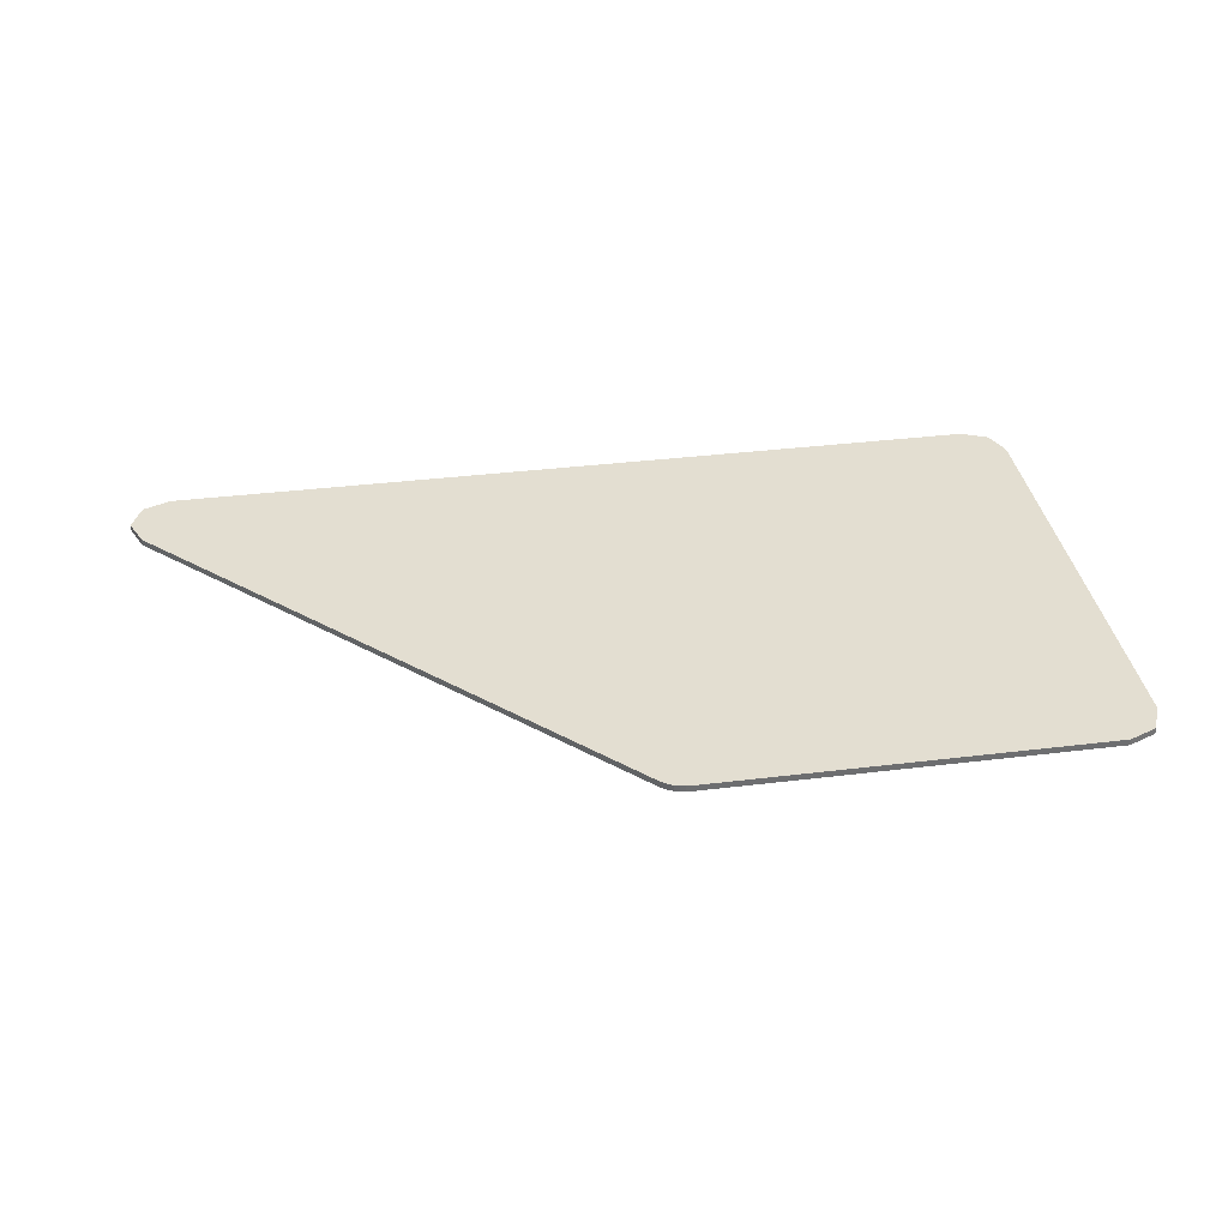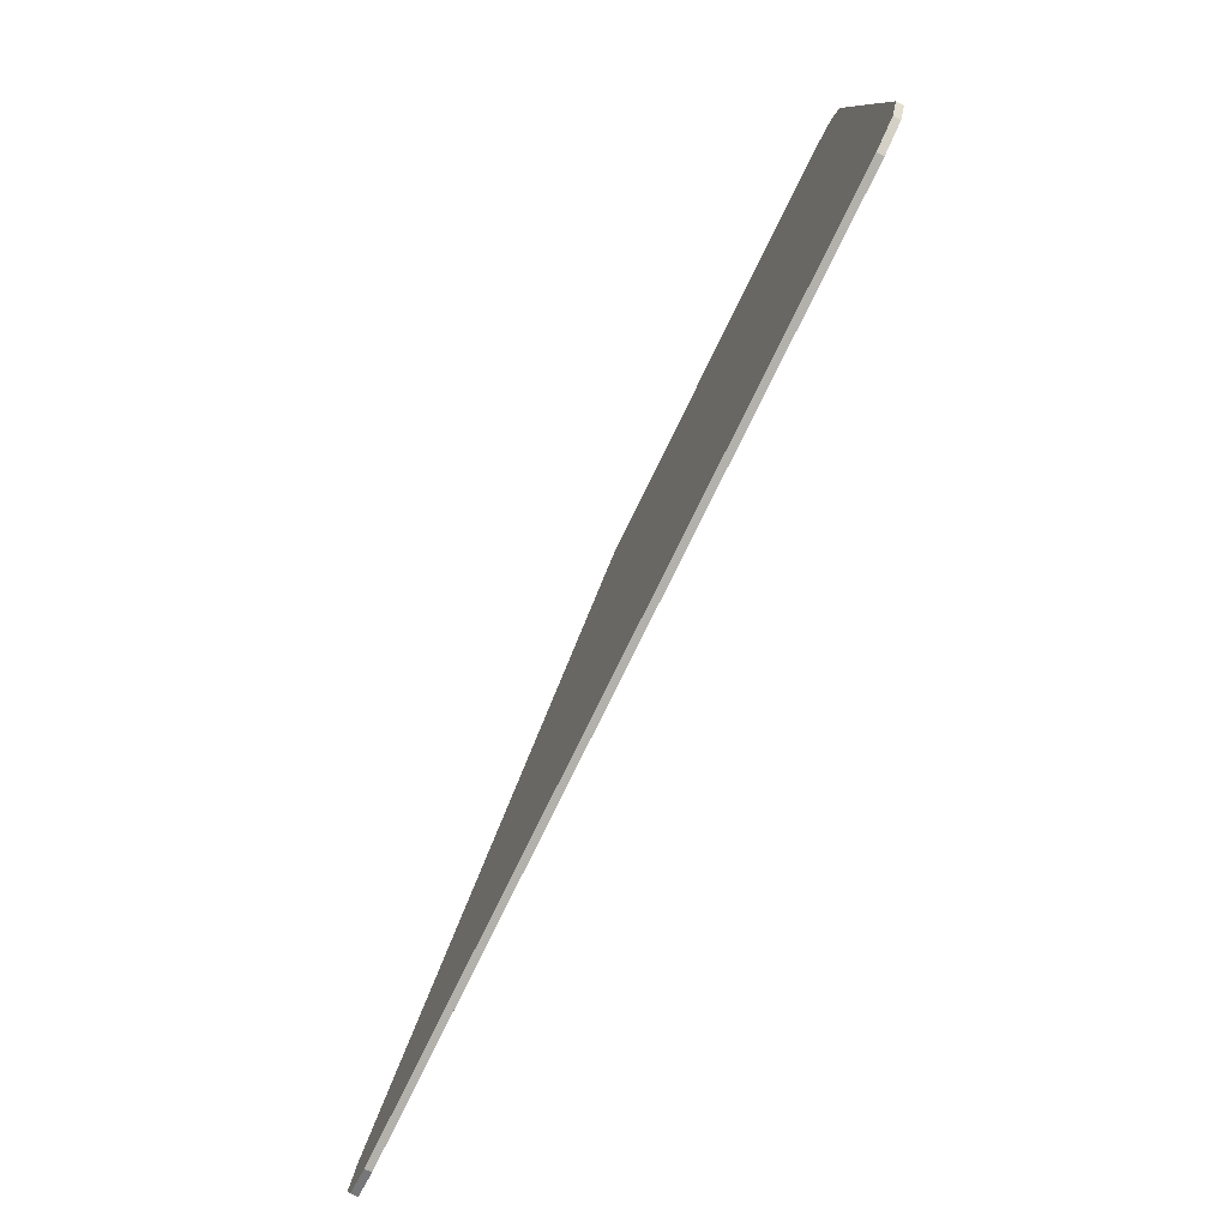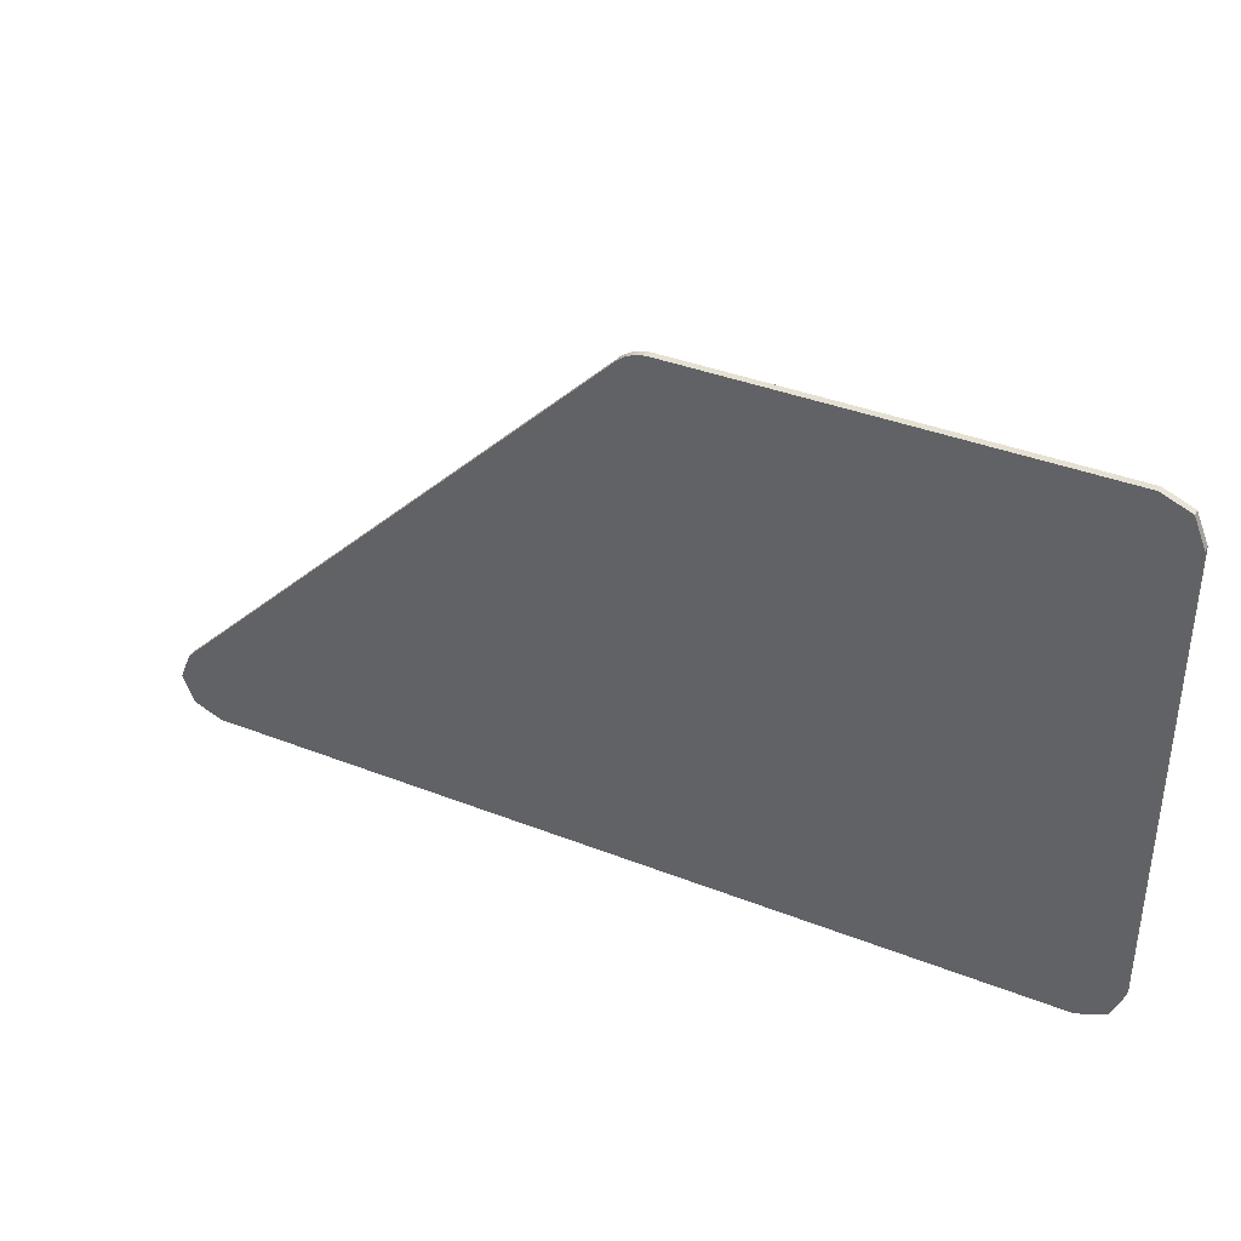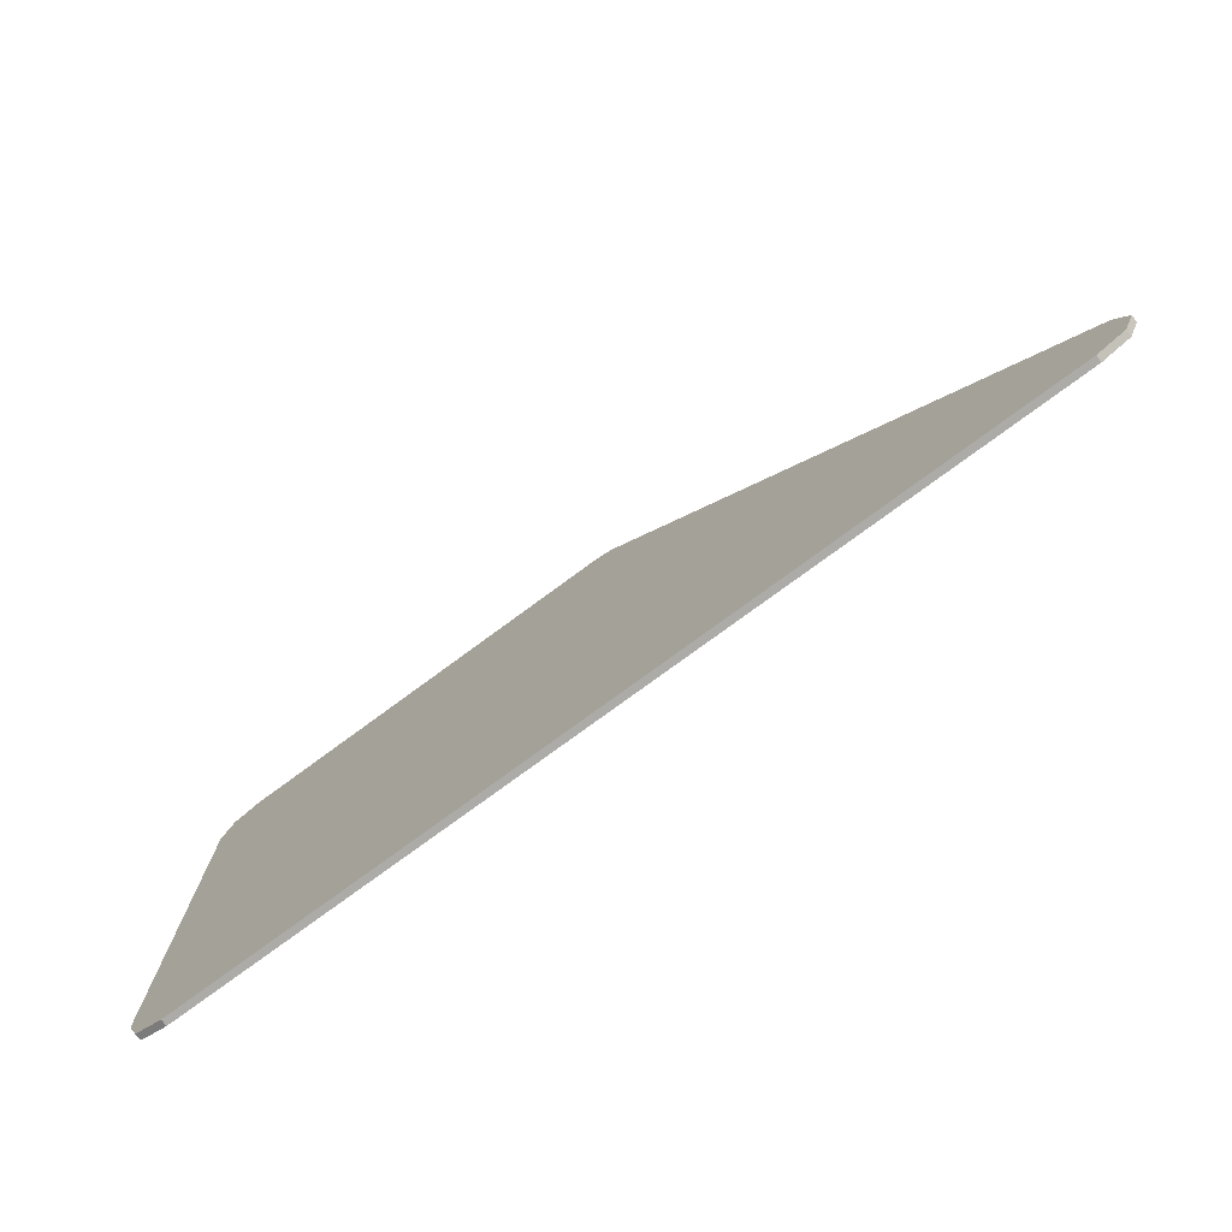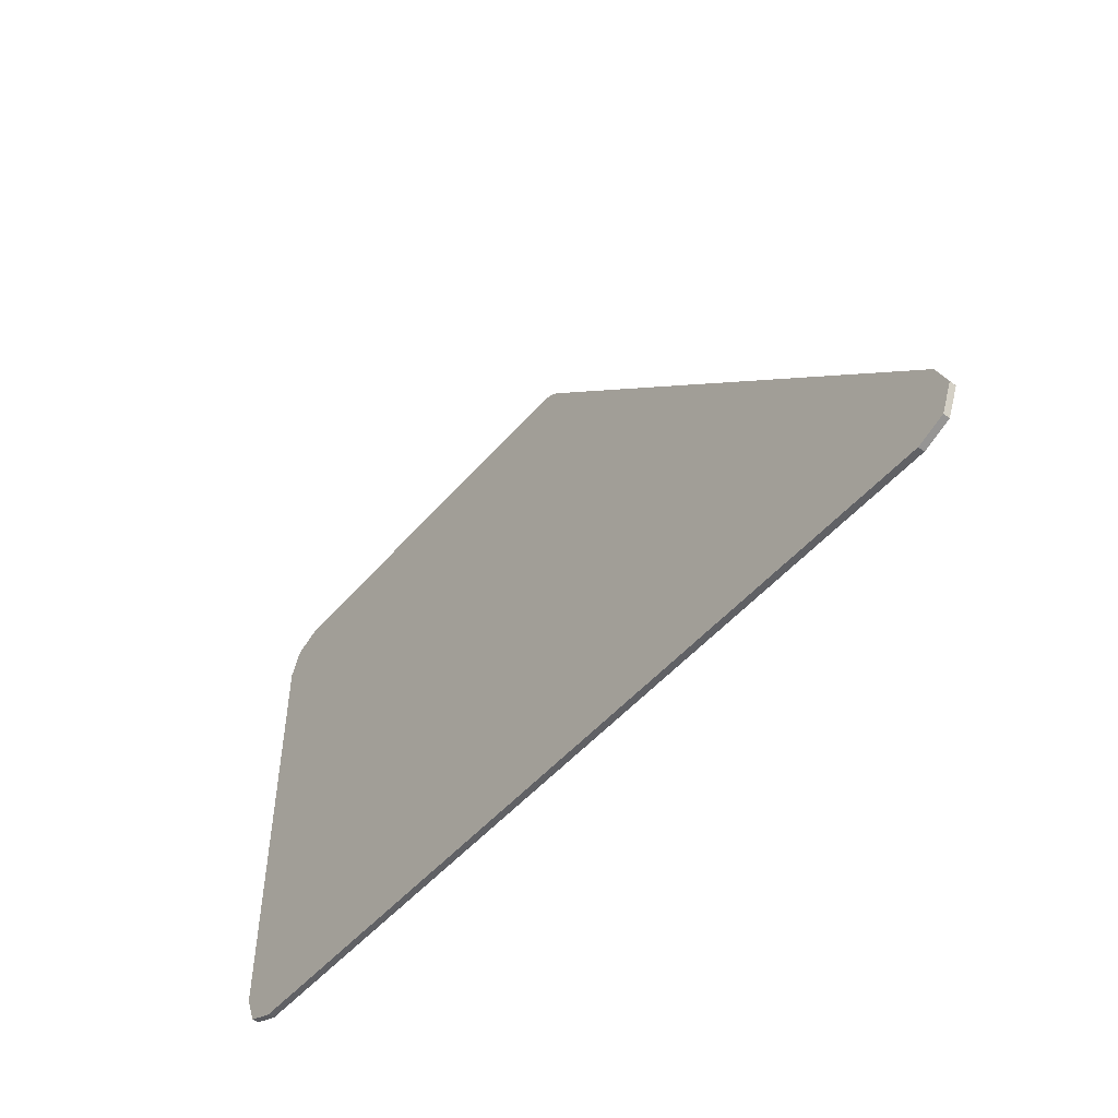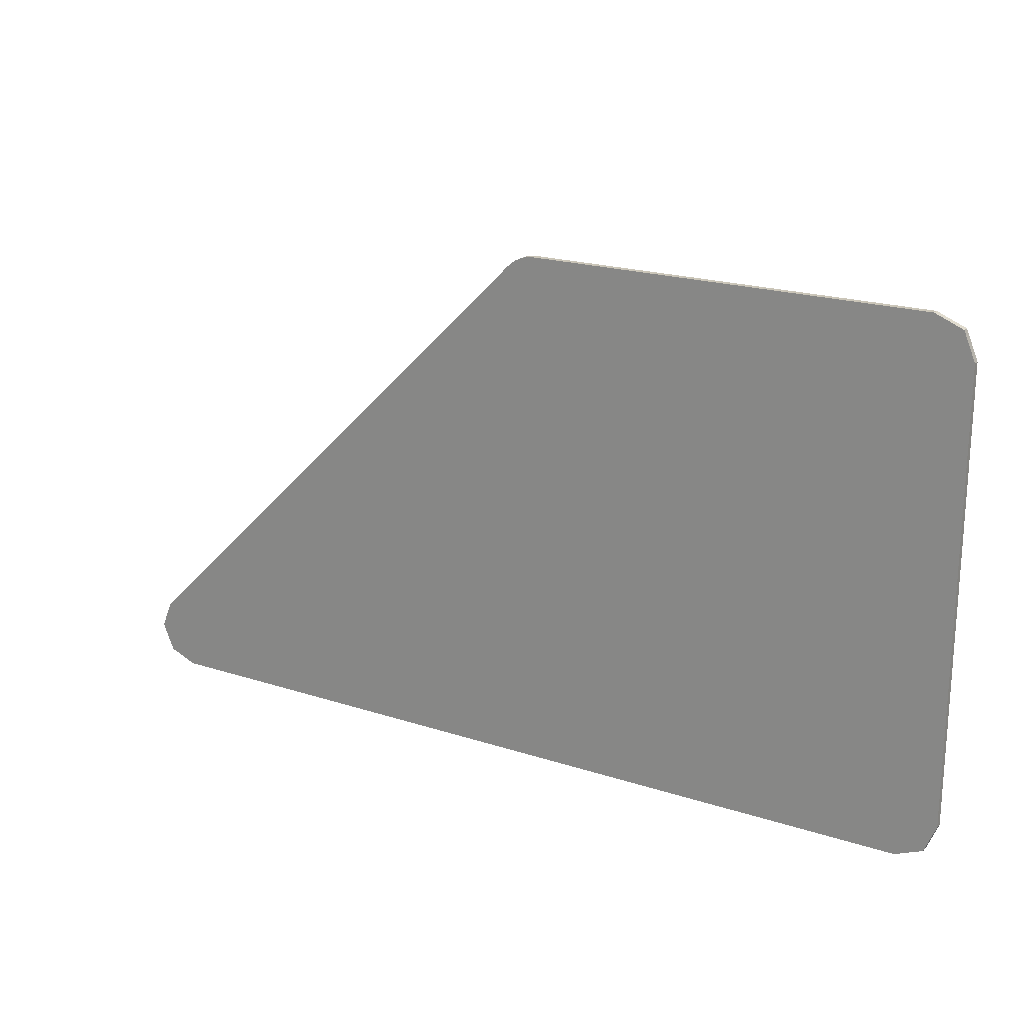
<metadata>
{"format":"obj","ext":"obj","renderer":"f3d","projection":"perspective","resolution":1024,"background":"white","views":[{"elev":36.1,"azim":-9.1,"up":"+Y"},{"elev":-79.0,"azim":63.8,"up":"+Z"},{"elev":37.8,"azim":26.6,"up":"+Z"},{"elev":-76.3,"azim":-143.6,"up":"+Z"},{"elev":-49.7,"azim":-128.9,"up":"+Z"},{"elev":20.4,"azim":30.8,"up":"+Z"}]}
</metadata>
<code>
v 0.9 0 0.425
v 0.878 0 0.478
v 0.825 0 0.5
v 0.01945 0 0.478
v 0.07248 0 0.5
v 0.0627 0 0.4994
v 0.02683 0 0.4845
v 0.02683 0 0.4845
v 0.0627 0 0.4994
v 0.05307 0 0.4974
v 0.03499 0 0.4899
v 0.03499 0 0.4899
v 0.05307 0 0.4974
v 0.04378 0 0.4943
v 0.9 0 -0.425
v 0.878 0 -0.478
v 0.825 0 -0.5
v -0.8305 0 -0.478
v -0.8525 0 -0.425
v -0.8305 0 -0.372
v -0.7775 0 -0.5
v 0.878 0 0.478
v 0.9 0 0.425
v 0.9 -0.0125 0.425
v 0.878 -0.0125 0.478
v 0.825 0 0.5
v 0.878 0 0.478
v 0.878 -0.0125 0.478
v 0.825 -0.0125 0.5
v 0.0627 -0.0125 0.4994
v 0.0627 0 0.4994
v 0.07248 0 0.5
v 0.07248 -0.0125 0.5
v 0.05307 -0.0125 0.4974
v 0.05307 0 0.4974
v 0.0627 0 0.4994
v 0.0627 -0.0125 0.4994
v 0.04378 -0.0125 0.4943
v 0.04378 0 0.4943
v 0.05307 0 0.4974
v 0.05307 -0.0125 0.4974
v 0.03499 -0.0125 0.4899
v 0.03499 0 0.4899
v 0.04378 0 0.4943
v 0.04378 -0.0125 0.4943
v 0.02683 -0.0125 0.4845
v 0.02683 0 0.4845
v 0.03499 0 0.4899
v 0.03499 -0.0125 0.4899
v 0.01945 -0.0125 0.478
v 0.01945 0 0.478
v 0.02683 0 0.4845
v 0.02683 -0.0125 0.4845
v 0.878 0 -0.478
v 0.9 0 -0.425
v 0.9 -0.0125 -0.425
v 0.878 -0.0125 -0.478
v 0.825 0 -0.5
v 0.878 0 -0.478
v 0.878 -0.0125 -0.478
v 0.825 -0.0125 -0.5
v -0.8305 0 -0.478
v -0.7775 0 -0.5
v -0.7775 -0.0125 -0.5
v -0.8305 -0.0125 -0.478
v -0.8525 0 -0.425
v -0.8305 0 -0.478
v -0.8305 -0.0125 -0.478
v -0.8525 -0.0125 -0.425
v -0.8305 0 -0.372
v -0.8525 0 -0.425
v -0.8525 -0.0125 -0.425
v -0.8305 -0.0125 -0.372
v 0.9 -0.0125 0.425
v 0.878 -0.0125 0.478
v 0.825 -0.0125 0.5
v 0.01945 -0.0125 0.478
v 0.07248 -0.0125 0.5
v 0.0627 -0.0125 0.4994
v 0.02683 -0.0125 0.4845
v 0.02683 -0.0125 0.4845
v 0.0627 -0.0125 0.4994
v 0.05307 -0.0125 0.4974
v 0.03499 -0.0125 0.4899
v 0.03499 -0.0125 0.4899
v 0.05307 -0.0125 0.4974
v 0.04378 -0.0125 0.4943
v 0.9 -0.0125 -0.425
v 0.878 -0.0125 -0.478
v 0.825 -0.0125 -0.5
v -0.8305 -0.0125 -0.478
v -0.8525 -0.0125 -0.425
v -0.8305 -0.0125 -0.372
v -0.7775 -0.0125 -0.5
v 0.825 0 0.5
v 0.825 0 -0.5
v 0.9 0 -0.425
v 0.9 0 0.425
v 0.825 0 0.5
v 0.07248 0 0.5
v -0.7775 0 -0.5
v 0.825 0 -0.5
v 0.07248 0 0.5
v 0.01945 0 0.478
v -0.8305 0 -0.372
v -0.7775 0 -0.5
v 0.825 0 0.5
v 0.825 -0.0125 0.5
v 0.4583 -0.0125 0.5
v 0.825 0 0.5
v 0.4583 -0.0125 0.5
v 0.07248 -0.0125 0.5
v 0.07248 0 0.5
v 0.9 0 0.425
v 0.9 -0.0125 0.2767
v 0.9 -0.0125 0.425
v 0.9 0 0.425
v 0.9 0 -0.425
v 0.9 -0.0125 -0.1057
v 0.9 -0.0125 0.2767
v 0.9 0 -0.425
v 0.9 -0.0125 -0.425
v 0.9 -0.0125 -0.1057
v 0.01945 0 0.478
v 0.01945 -0.0125 0.478
v -0.8305 -0.0125 -0.372
v -0.8305 0 -0.372
v 0.825 0 -0.5
v 0.04167 -0.0125 -0.5
v 0.825 -0.0125 -0.5
v 0.825 0 -0.5
v -0.7775 0 -0.5
v -0.7775 -0.0125 -0.5
v 0.04167 -0.0125 -0.5
v 0.3438 -0.0125 0.225
v 0.4583 -0.0125 0.5
v 0.825 -0.0125 0.5
v 0.3438 -0.0125 0.225
v 0.825 -0.0125 0.5
v 0.9 -0.0125 0.425
v 0.9 -0.0125 0.2767
v 0.1562 -0.0125 -0.225
v 0.9 -0.0125 -0.1057
v 0.9 -0.0125 -0.425
v 0.825 -0.0125 -0.5
v 0.1562 -0.0125 -0.225
v 0.825 -0.0125 -0.5
v 0.04167 -0.0125 -0.5
v 0.3438 -0.0125 0.225
v 0.01945 -0.0125 0.478
v 0.07248 -0.0125 0.5
v 0.4583 -0.0125 0.5
v 0.3438 -0.0125 0.225
v 0.9 -0.0125 0.2767
v 0.9 -0.0125 -0.1057
v 0.1562 -0.0125 -0.225
v 0.3438 -0.0125 0.225
v 0.1562 -0.0125 -0.225
v -0.8305 -0.0125 -0.372
v 0.01945 -0.0125 0.478
v -0.8305 -0.0125 -0.372
v 0.1562 -0.0125 -0.225
v 0.04167 -0.0125 -0.5
v -0.7775 -0.0125 -0.5
g mesh4652863
f 1 3 2
g mesh4652865
f 4 6 5
f 6 4 7
f 8 10 9
f 10 8 11
f 12 14 13
g mesh4652867
f 15 16 17
g mesh4652869
f 18 19 20
f 20 21 18
g mesh4652871
f 22 24 23
f 24 22 25
f 26 28 27
f 28 26 29
g mesh4652873
f 30 32 31
f 32 30 33
f 34 36 35
f 36 34 37
f 38 40 39
f 40 38 41
f 42 44 43
f 44 42 45
f 46 48 47
f 48 46 49
f 50 52 51
f 52 50 53
g mesh4652875
f 54 55 56
f 56 57 54
f 58 59 60
f 60 61 58
g mesh4652877
f 62 63 64
f 64 65 62
f 66 67 68
f 68 69 66
f 70 71 72
f 72 73 70
g mesh4652879
f 74 75 76
g mesh4652881
f 77 78 79
f 79 80 77
f 81 82 83
f 83 84 81
f 85 86 87
g mesh4652883
f 88 90 89
g mesh4652885
f 91 93 92
f 93 91 94
f 95 97 96
f 97 95 98
f 99 101 100
f 101 99 102
f 103 105 104
f 105 103 106
f 107 109 108
f 110 112 111
f 112 110 113
f 114 116 115
f 117 119 118
f 119 117 120
f 121 123 122
f 124 126 125
f 126 124 127
f 128 130 129
f 131 133 132
f 133 131 134
f 135 137 136
f 138 140 139
f 140 138 141
f 142 144 143
f 144 142 145
f 146 148 147
f 149 151 150
f 151 149 152
f 153 155 154
f 155 153 156
f 157 159 158
f 159 157 160
f 161 163 162
f 163 161 164

</code>
